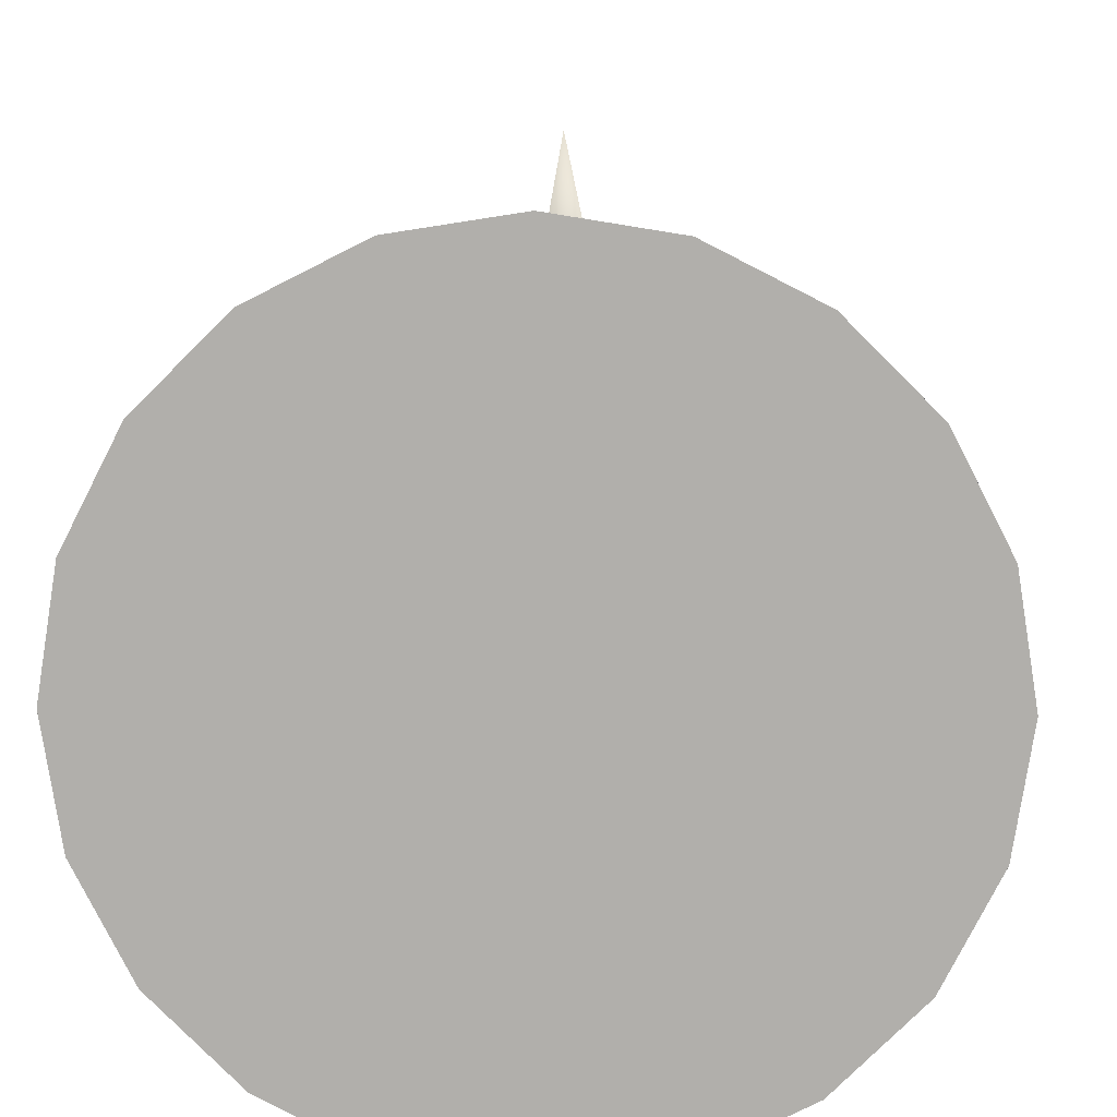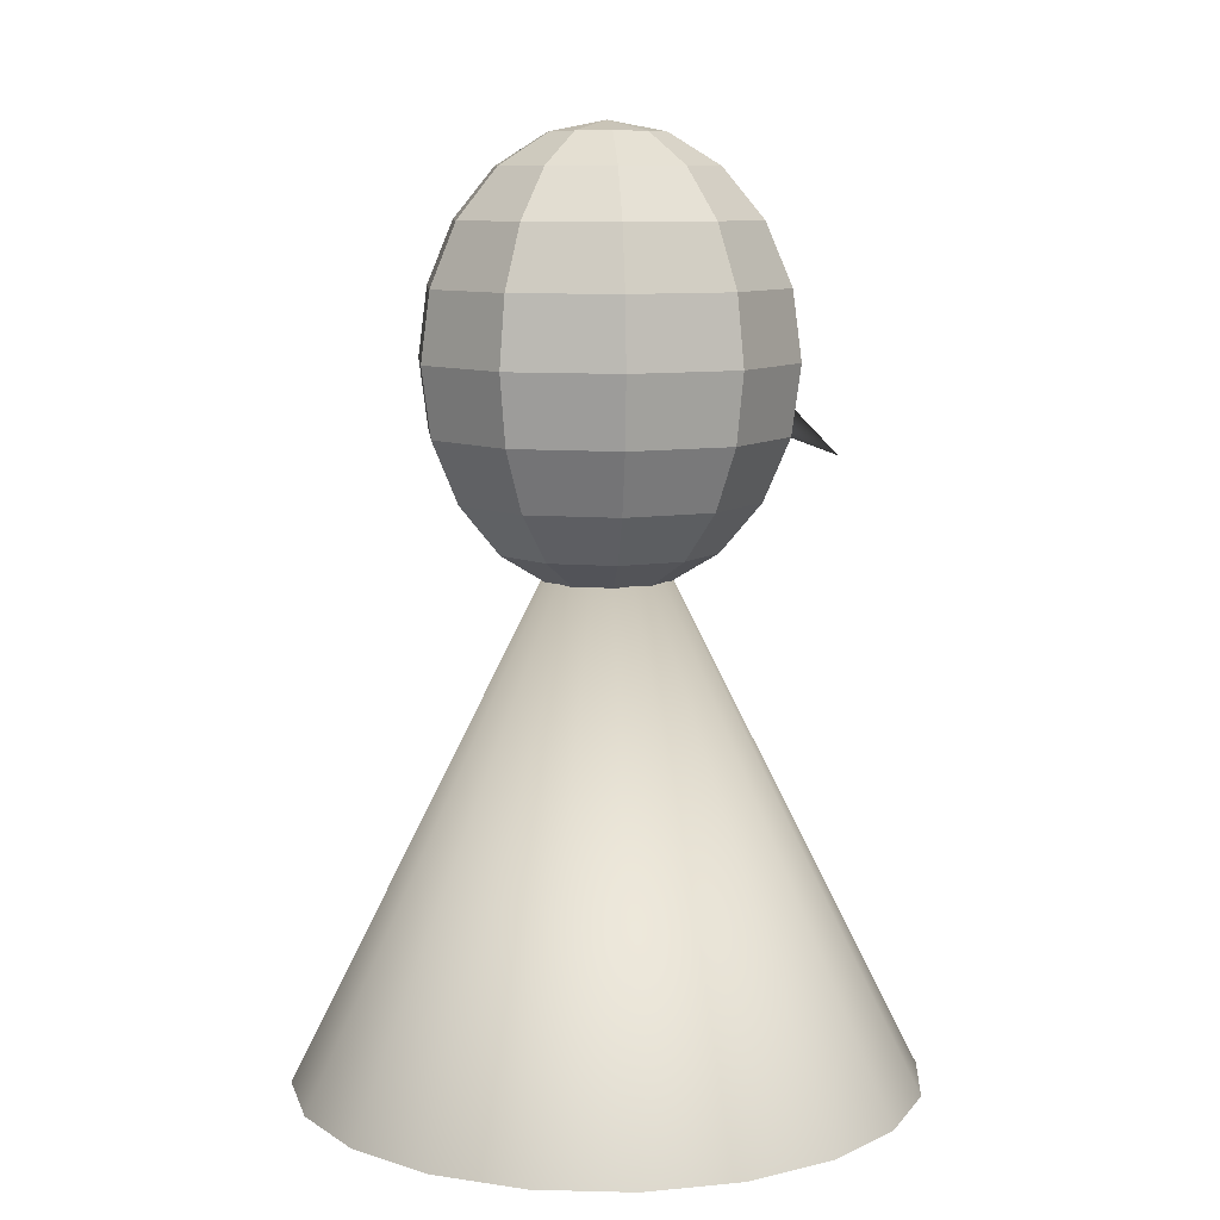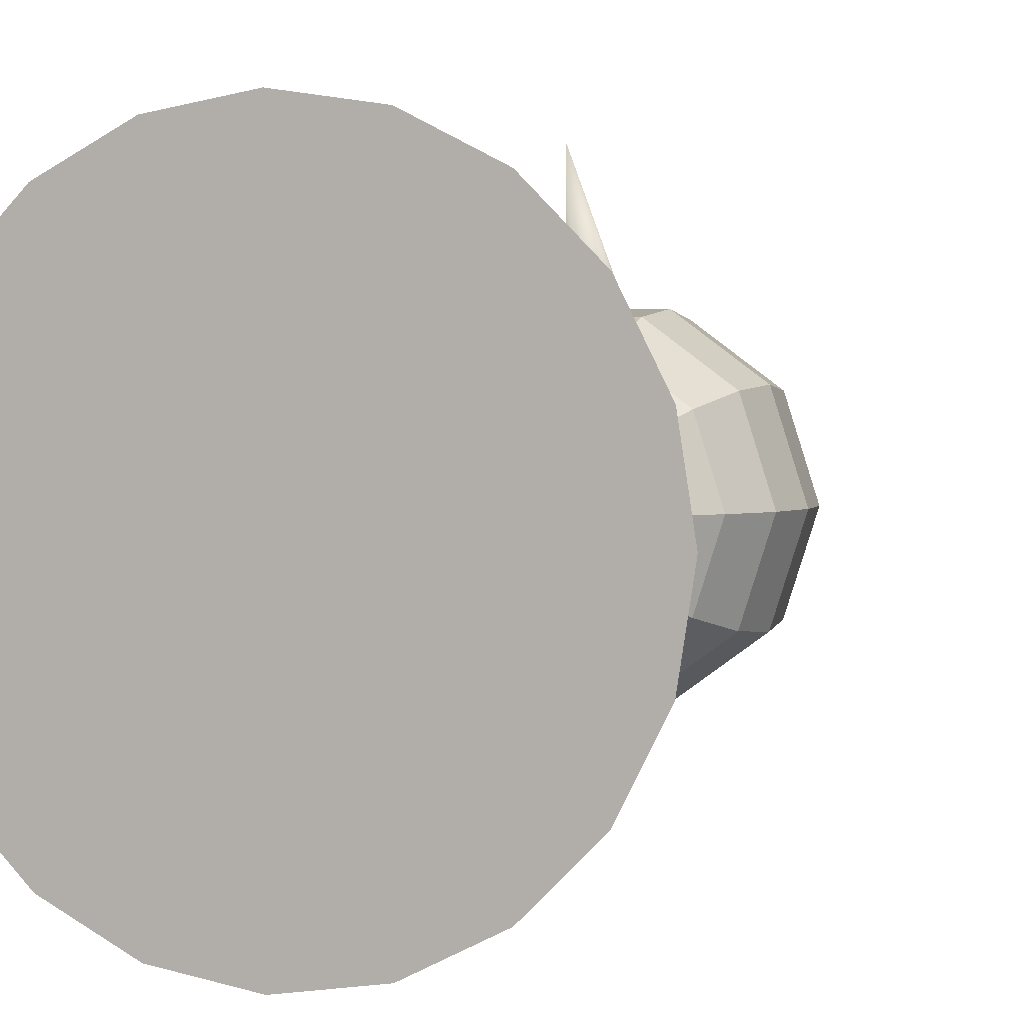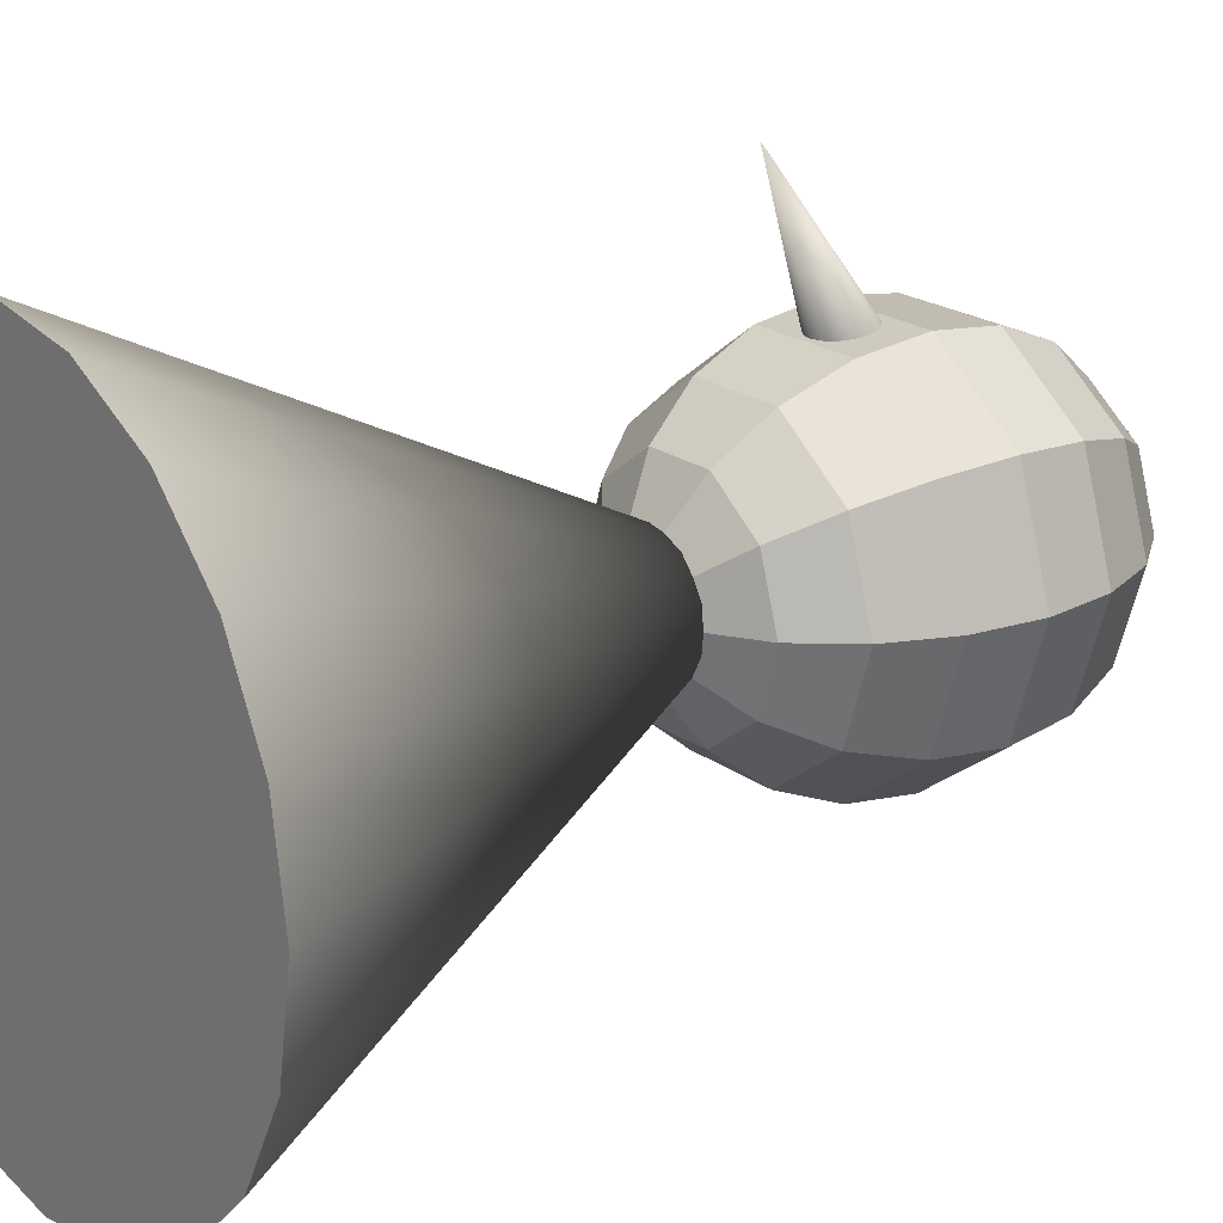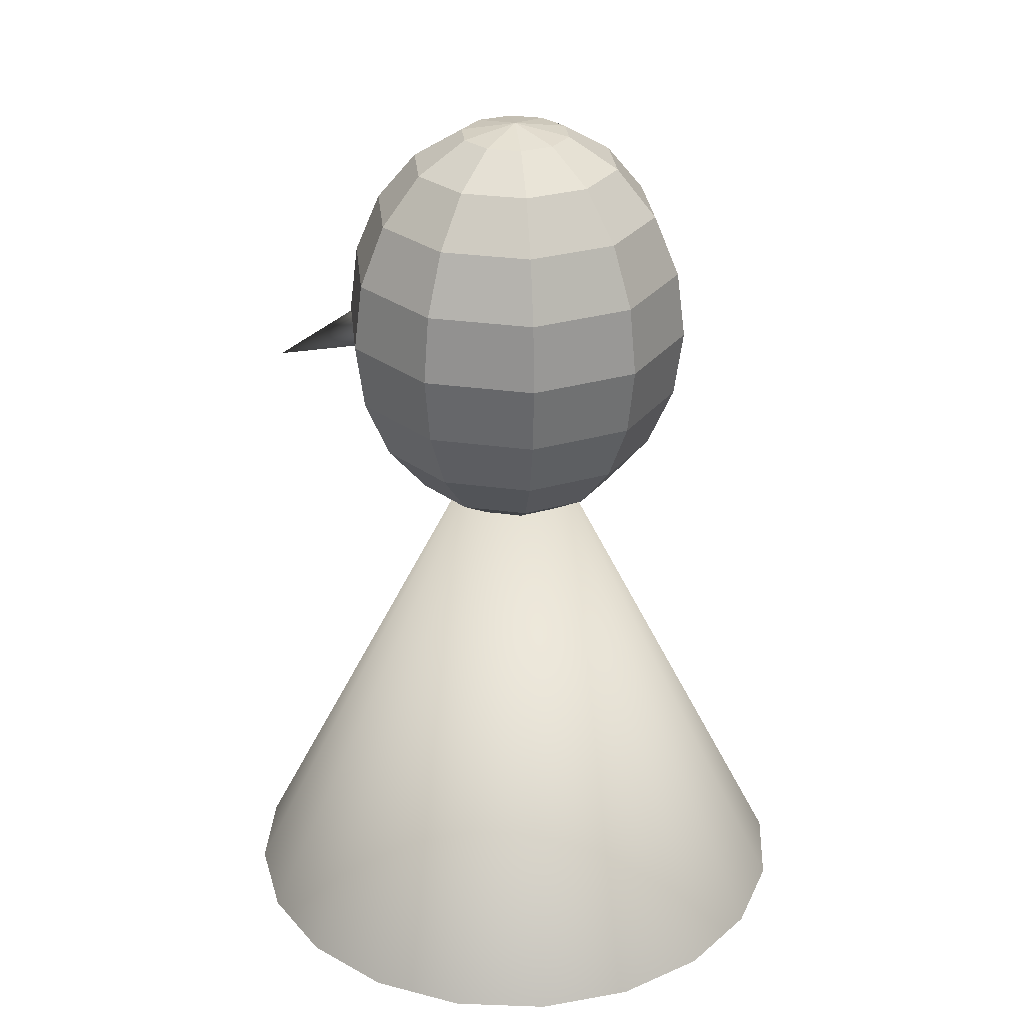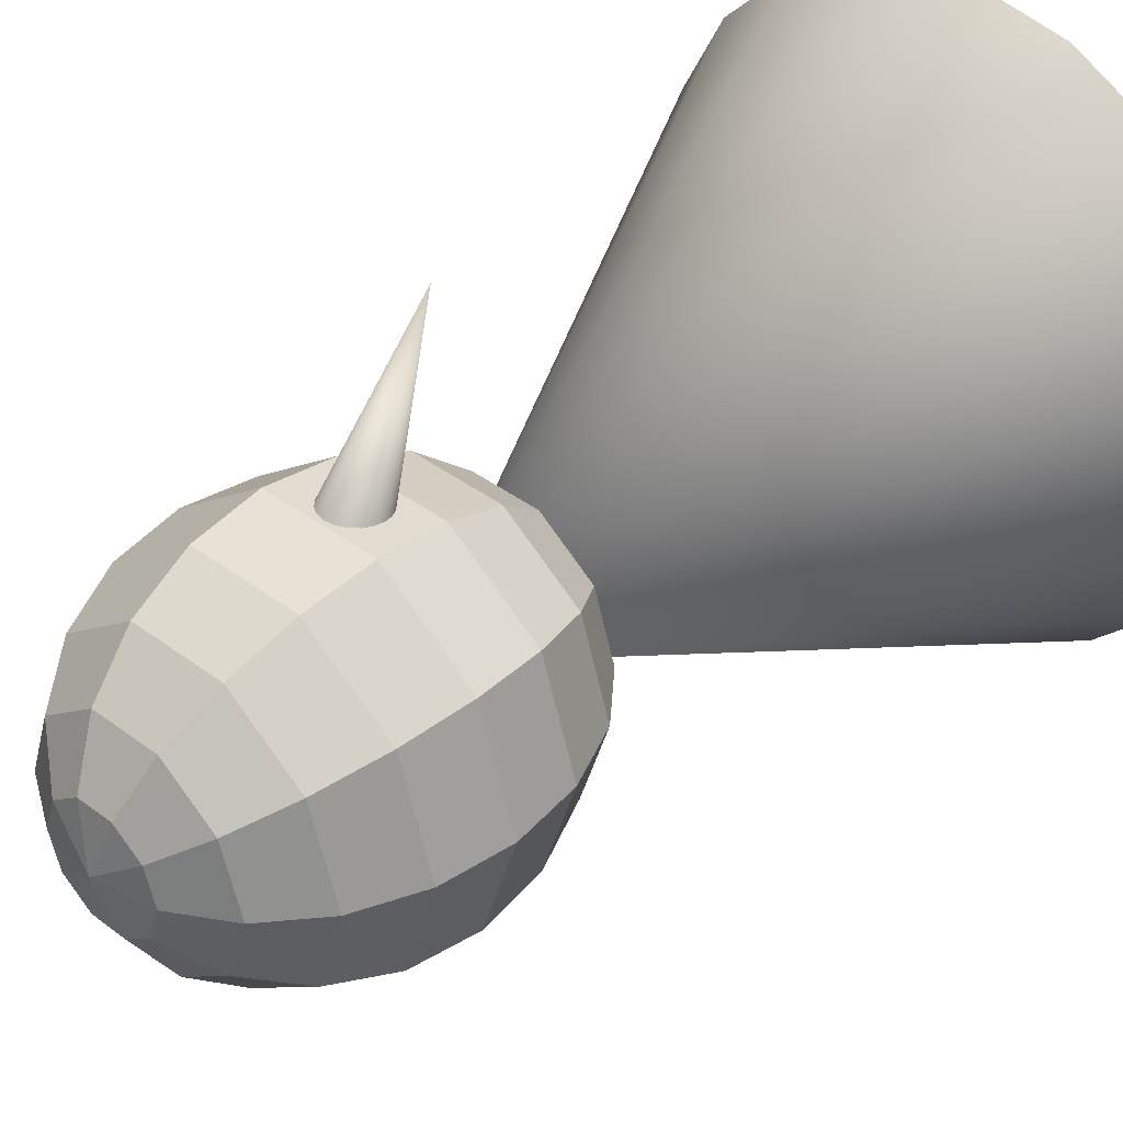
<metadata>
{"format":"obj","ext":"obj","renderer":"f3d","projection":"perspective","resolution":1024,"background":"white","views":[{"elev":11.4,"azim":1.8,"up":"+Z"},{"elev":9.3,"azim":-131.3,"up":"+Y"},{"elev":2.4,"azim":21.4,"up":"+Z"},{"elev":20.5,"azim":52.5,"up":"+Z"},{"elev":28.7,"azim":120.1,"up":"+Y"},{"elev":38.7,"azim":-136.5,"up":"+Z"}]}
</metadata>
<code>
g default
v 0.9511 0 -0.309
v 0.809 0 -0.5878
v 0.5878 0 -0.809
v 0.309 0 -0.9511
v 0 0 -1
v -0.309 0 -0.9511
v -0.5878 0 -0.809
v -0.809 0 -0.5878
v -0.9511 0 -0.309
v -1 0 0
v -0.9511 0 0.309
v -0.809 0 0.5878
v -0.5878 0 0.809
v -0.309 0 0.9511
v -0 0 1
v 0.309 0 0.9511
v 0.5878 0 0.809
v 0.809 0 0.5878
v 0.9511 0 0.309
v 1 0 0
v 0 2 0
g pCone1
f 1 20 2
f 20 19 2
f 19 18 2
f 18 17 2
f 17 16 2
f 16 15 2
f 15 14 2
f 14 13 2
f 13 12 2
f 12 11 2
f 11 10 2
f 10 9 2
f 9 8 2
f 8 7 2
f 7 6 2
f 6 5 2
f 5 4 2
f 4 3 2
f 1 2 21
f 2 3 21
f 3 4 21
f 4 5 21
f 5 6 21
f 6 7 21
f 7 8 21
f 8 9 21
f 9 10 21
f 10 11 21
f 11 12 21
f 12 13 21
f 13 14 21
f 14 15 21
f 15 16 21
f 16 17 21
f 17 18 21
f 18 19 21
f 19 20 21
f 20 1 21
g default
v 0.1497 1.581 -0.1088
v 0.05718 1.581 -0.176
v -0.05718 1.581 -0.176
v -0.1497 1.581 -0.1088
v -0.1851 1.581 0
v -0.1497 1.581 0.1088
v -0.05718 1.581 0.176
v 0.05718 1.581 0.176
v 0.1497 1.581 0.1088
v 0.1851 1.581 0
v 0.2848 1.683 -0.2069
v 0.1088 1.683 -0.3348
v -0.1088 1.683 -0.3348
v -0.2848 1.683 -0.2069
v -0.352 1.683 0
v -0.2848 1.683 0.2069
v -0.1088 1.683 0.3348
v 0.1088 1.683 0.3348
v 0.2848 1.683 0.2069
v 0.352 1.683 0
v 0.3919 1.842 -0.2848
v 0.1497 1.842 -0.4608
v -0.1497 1.842 -0.4608
v -0.3919 1.842 -0.2848
v -0.4845 1.842 0
v -0.3919 1.842 0.2848
v -0.1497 1.842 0.4608
v 0.1497 1.842 0.4608
v 0.3919 1.842 0.2848
v 0.4845 1.842 0
v 0.4608 2.043 -0.3348
v 0.176 2.043 -0.5417
v -0.176 2.043 -0.5417
v -0.4608 2.043 -0.3348
v -0.5695 2.043 0
v -0.4608 2.043 0.3348
v -0.176 2.043 0.5417
v 0.176 2.043 0.5417
v 0.4608 2.043 0.3348
v 0.5695 2.043 0
v 0.4845 2.266 -0.352
v 0.1851 2.266 -0.5695
v -0.1851 2.266 -0.5695
v -0.4845 2.266 -0.352
v -0.5988 2.266 0
v -0.4845 2.266 0.352
v -0.1851 2.266 0.5695
v 0.1851 2.266 0.5695
v 0.4845 2.266 0.352
v 0.5988 2.266 0
v 0.4608 2.488 -0.3348
v 0.176 2.488 -0.5417
v -0.176 2.488 -0.5417
v -0.4608 2.488 -0.3348
v -0.5695 2.488 0
v -0.4608 2.488 0.3348
v -0.176 2.488 0.5417
v 0.176 2.488 0.5417
v 0.4608 2.488 0.3348
v 0.5695 2.488 0
v 0.3919 2.689 -0.2848
v 0.1497 2.689 -0.4608
v -0.1497 2.689 -0.4608
v -0.3919 2.689 -0.2848
v -0.4845 2.689 0
v -0.3919 2.689 0.2848
v -0.1497 2.689 0.4608
v 0.1497 2.689 0.4608
v 0.3919 2.689 0.2848
v 0.4845 2.689 0
v 0.2848 2.848 -0.2069
v 0.1088 2.848 -0.3348
v -0.1088 2.848 -0.3348
v -0.2848 2.848 -0.2069
v -0.352 2.848 0
v -0.2848 2.848 0.2069
v -0.1088 2.848 0.3348
v 0.1088 2.848 0.3348
v 0.2848 2.848 0.2069
v 0.352 2.848 0
v 0.1497 2.951 -0.1088
v 0.05718 2.951 -0.176
v -0.05718 2.951 -0.176
v -0.1497 2.951 -0.1088
v -0.1851 2.951 0
v -0.1497 2.951 0.1088
v -0.05718 2.951 0.176
v 0.05718 2.951 0.176
v 0.1497 2.951 0.1088
v 0.1851 2.951 0
v 0 1.545 0
v 0 2.986 0
g pSphere1
f 22 23 32
f 32 23 33
f 23 24 33
f 33 24 34
f 24 25 34
f 34 25 35
f 25 26 35
f 35 26 36
f 26 27 36
f 36 27 37
f 27 28 37
f 37 28 38
f 28 29 38
f 38 29 39
f 29 30 39
f 39 30 40
f 30 31 40
f 40 31 41
f 31 22 41
f 41 22 32
f 32 33 42
f 42 33 43
f 33 34 43
f 43 34 44
f 34 35 44
f 44 35 45
f 35 36 45
f 45 36 46
f 36 37 46
f 46 37 47
f 37 38 47
f 47 38 48
f 38 39 48
f 48 39 49
f 39 40 49
f 49 40 50
f 40 41 50
f 50 41 51
f 41 32 51
f 51 32 42
f 42 43 52
f 52 43 53
f 43 44 53
f 53 44 54
f 44 45 54
f 54 45 55
f 45 46 55
f 55 46 56
f 46 47 56
f 56 47 57
f 47 48 57
f 57 48 58
f 48 49 58
f 58 49 59
f 49 50 59
f 59 50 60
f 50 51 60
f 60 51 61
f 51 42 61
f 61 42 52
f 52 53 62
f 62 53 63
f 53 54 63
f 63 54 64
f 54 55 64
f 64 55 65
f 55 56 65
f 65 56 66
f 56 57 66
f 66 57 67
f 57 58 67
f 67 58 68
f 58 59 68
f 68 59 69
f 59 60 69
f 69 60 70
f 60 61 70
f 70 61 71
f 61 52 71
f 71 52 62
f 62 63 72
f 72 63 73
f 63 64 73
f 73 64 74
f 64 65 74
f 74 65 75
f 65 66 75
f 75 66 76
f 66 67 76
f 76 67 77
f 67 68 77
f 77 68 78
f 68 69 78
f 78 69 79
f 69 70 79
f 79 70 80
f 70 71 80
f 80 71 81
f 71 62 81
f 81 62 72
f 72 73 82
f 82 73 83
f 73 74 83
f 83 74 84
f 74 75 84
f 84 75 85
f 75 76 85
f 85 76 86
f 76 77 86
f 86 77 87
f 77 78 87
f 87 78 88
f 78 79 88
f 88 79 89
f 79 80 89
f 89 80 90
f 80 81 90
f 90 81 91
f 81 72 91
f 91 72 82
f 82 83 92
f 92 83 93
f 83 84 93
f 93 84 94
f 84 85 94
f 94 85 95
f 85 86 95
f 95 86 96
f 86 87 96
f 96 87 97
f 87 88 97
f 97 88 98
f 88 89 98
f 98 89 99
f 89 90 99
f 99 90 100
f 90 91 100
f 100 91 101
f 91 82 101
f 101 82 92
f 92 93 102
f 102 93 103
f 93 94 103
f 103 94 104
f 94 95 104
f 104 95 105
f 95 96 105
f 105 96 106
f 96 97 106
f 106 97 107
f 97 98 107
f 107 98 108
f 98 99 108
f 108 99 109
f 99 100 109
f 109 100 110
f 100 101 110
f 110 101 111
f 101 92 111
f 111 92 102
f 23 22 112
f 24 23 112
f 25 24 112
f 26 25 112
f 27 26 112
f 28 27 112
f 29 28 112
f 30 29 112
f 31 30 112
f 22 31 112
f 102 103 113
f 103 104 113
f 104 105 113
f 105 106 113
f 106 107 113
f 107 108 113
f 108 109 113
f 109 110 113
f 110 111 113
f 111 102 113
g default
v 0.09946 2.224 0.4832
v 0.08461 2.25 0.4967
v 0.06147 2.271 0.5074
v 0.03232 2.284 0.5143
v 0 2.288 0.5167
v -0.03232 2.284 0.5143
v -0.06147 2.271 0.5074
v -0.08461 2.25 0.4967
v -0.09946 2.224 0.4832
v -0.1046 2.196 0.4682
v -0.09946 2.167 0.4532
v -0.08461 2.141 0.4397
v -0.06147 2.121 0.429
v -0.03232 2.108 0.4221
v -0 2.103 0.4197
v 0.03232 2.108 0.4221
v 0.06147 2.121 0.429
v 0.08461 2.141 0.4397
v 0.09946 2.167 0.4532
v 0.1046 2.196 0.4682
v 0 1.904 1.025
g pCone2
f 114 133 115
f 133 132 115
f 132 131 115
f 131 130 115
f 130 129 115
f 129 128 115
f 128 127 115
f 127 126 115
f 126 125 115
f 125 124 115
f 124 123 115
f 123 122 115
f 122 121 115
f 121 120 115
f 120 119 115
f 119 118 115
f 118 117 115
f 117 116 115
f 114 115 134
f 115 116 134
f 116 117 134
f 117 118 134
f 118 119 134
f 119 120 134
f 120 121 134
f 121 122 134
f 122 123 134
f 123 124 134
f 124 125 134
f 125 126 134
f 126 127 134
f 127 128 134
f 128 129 134
f 129 130 134
f 130 131 134
f 131 132 134
f 132 133 134
f 133 114 134

</code>
